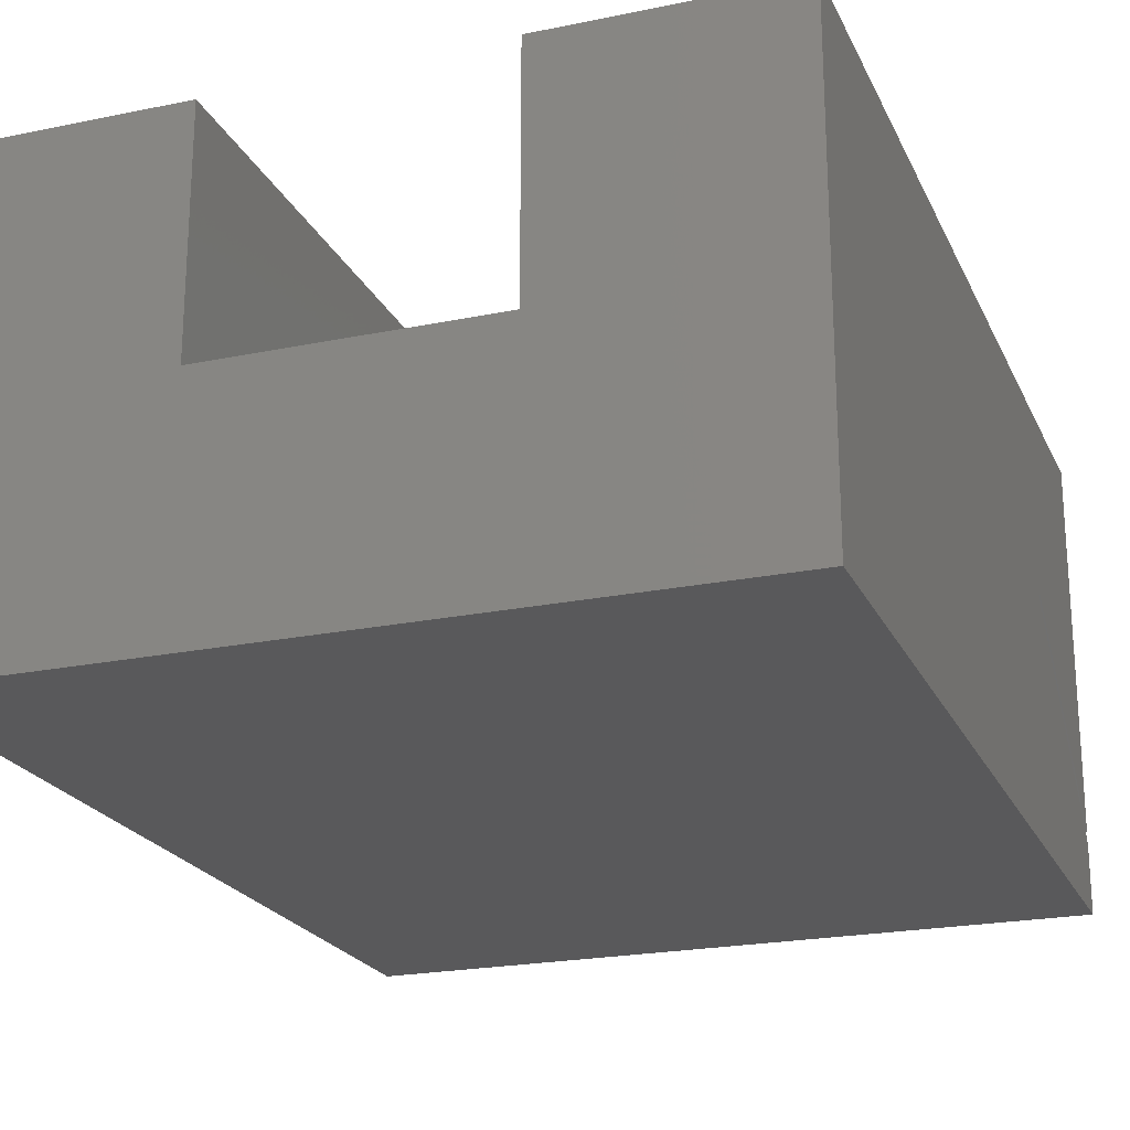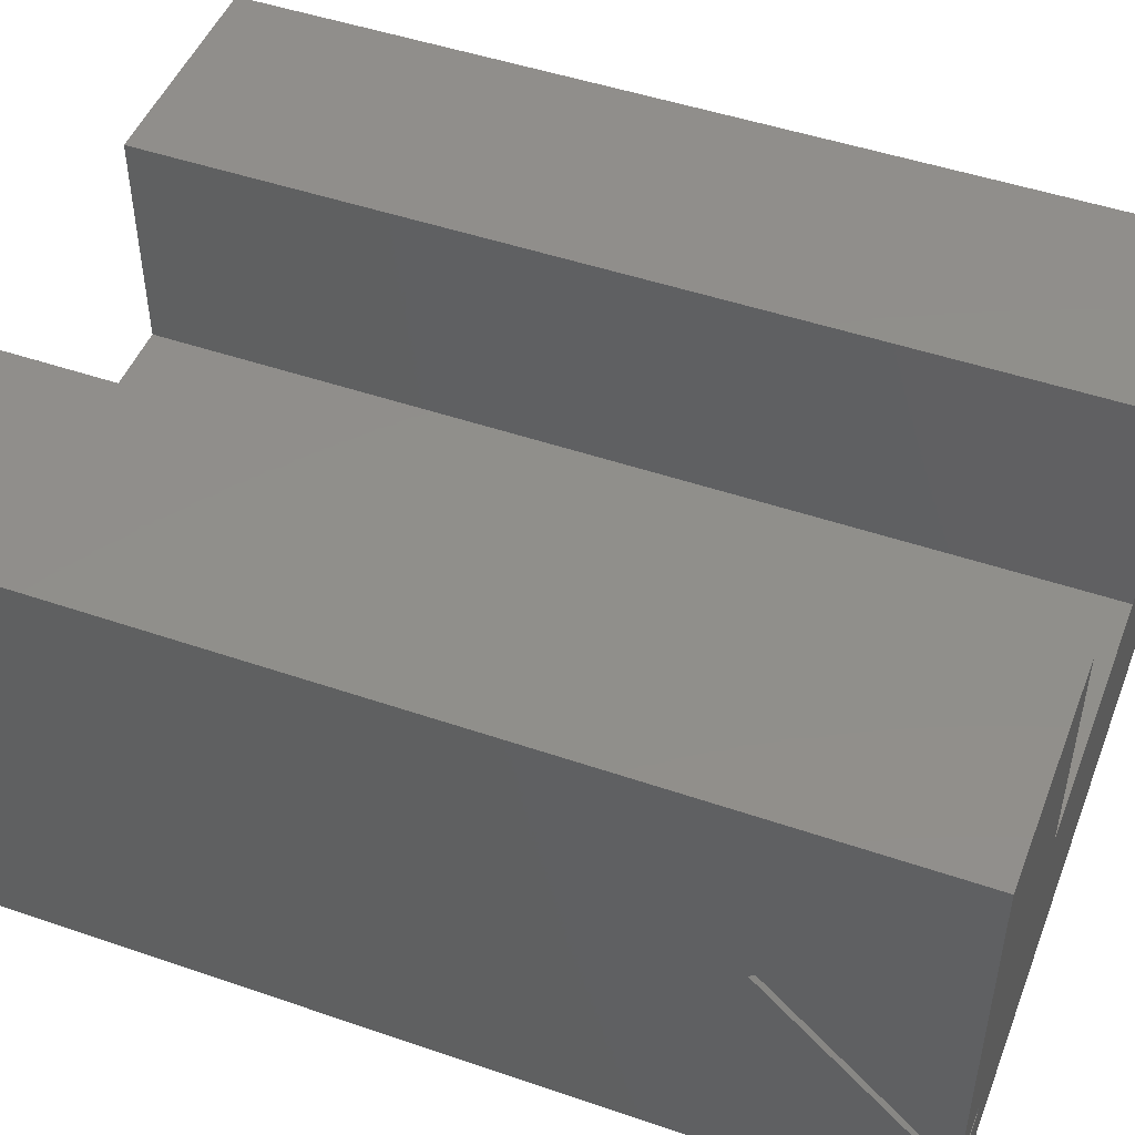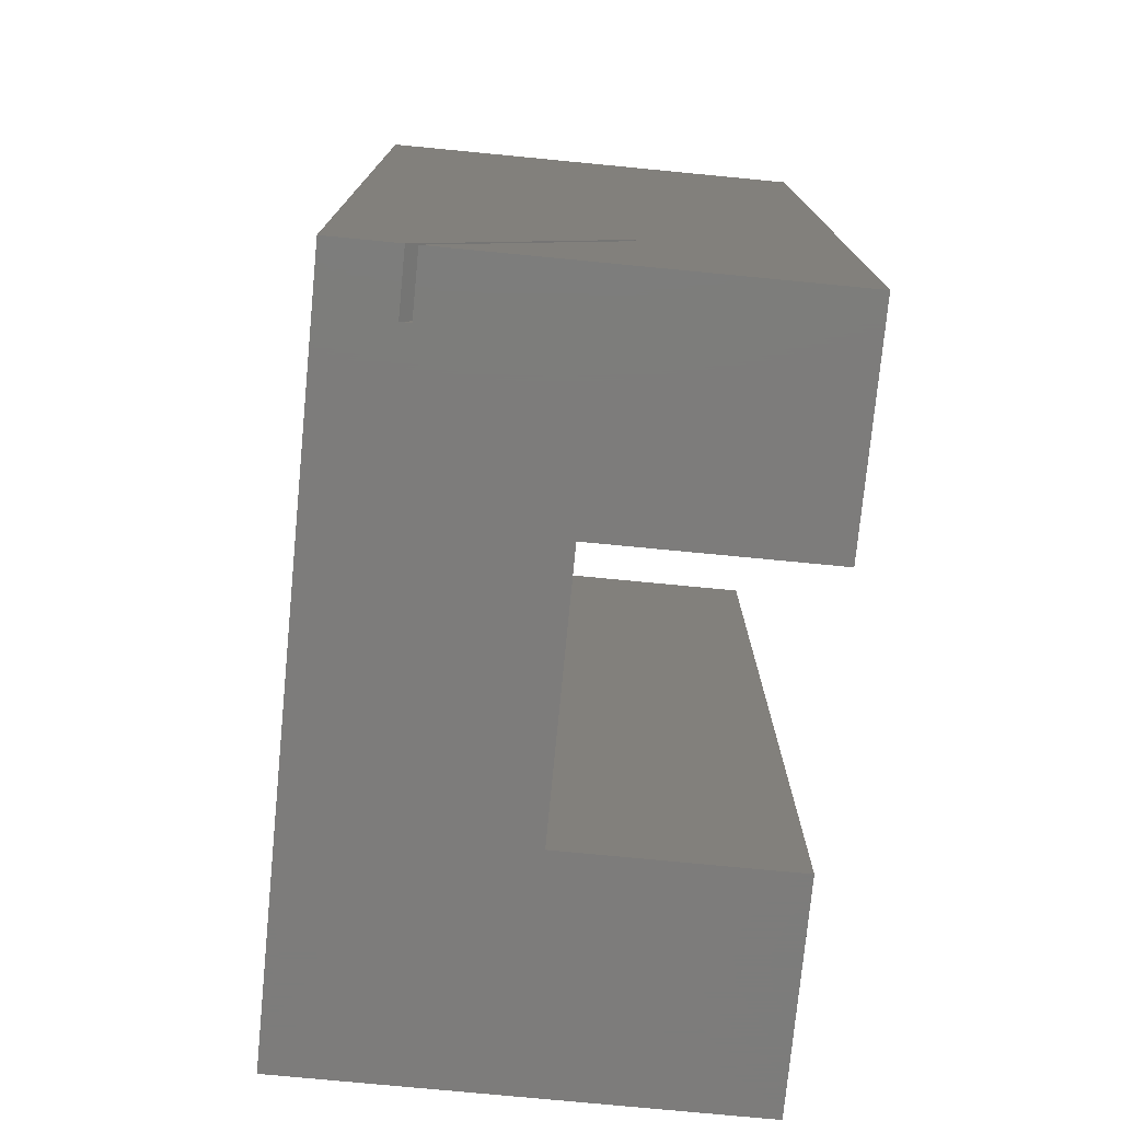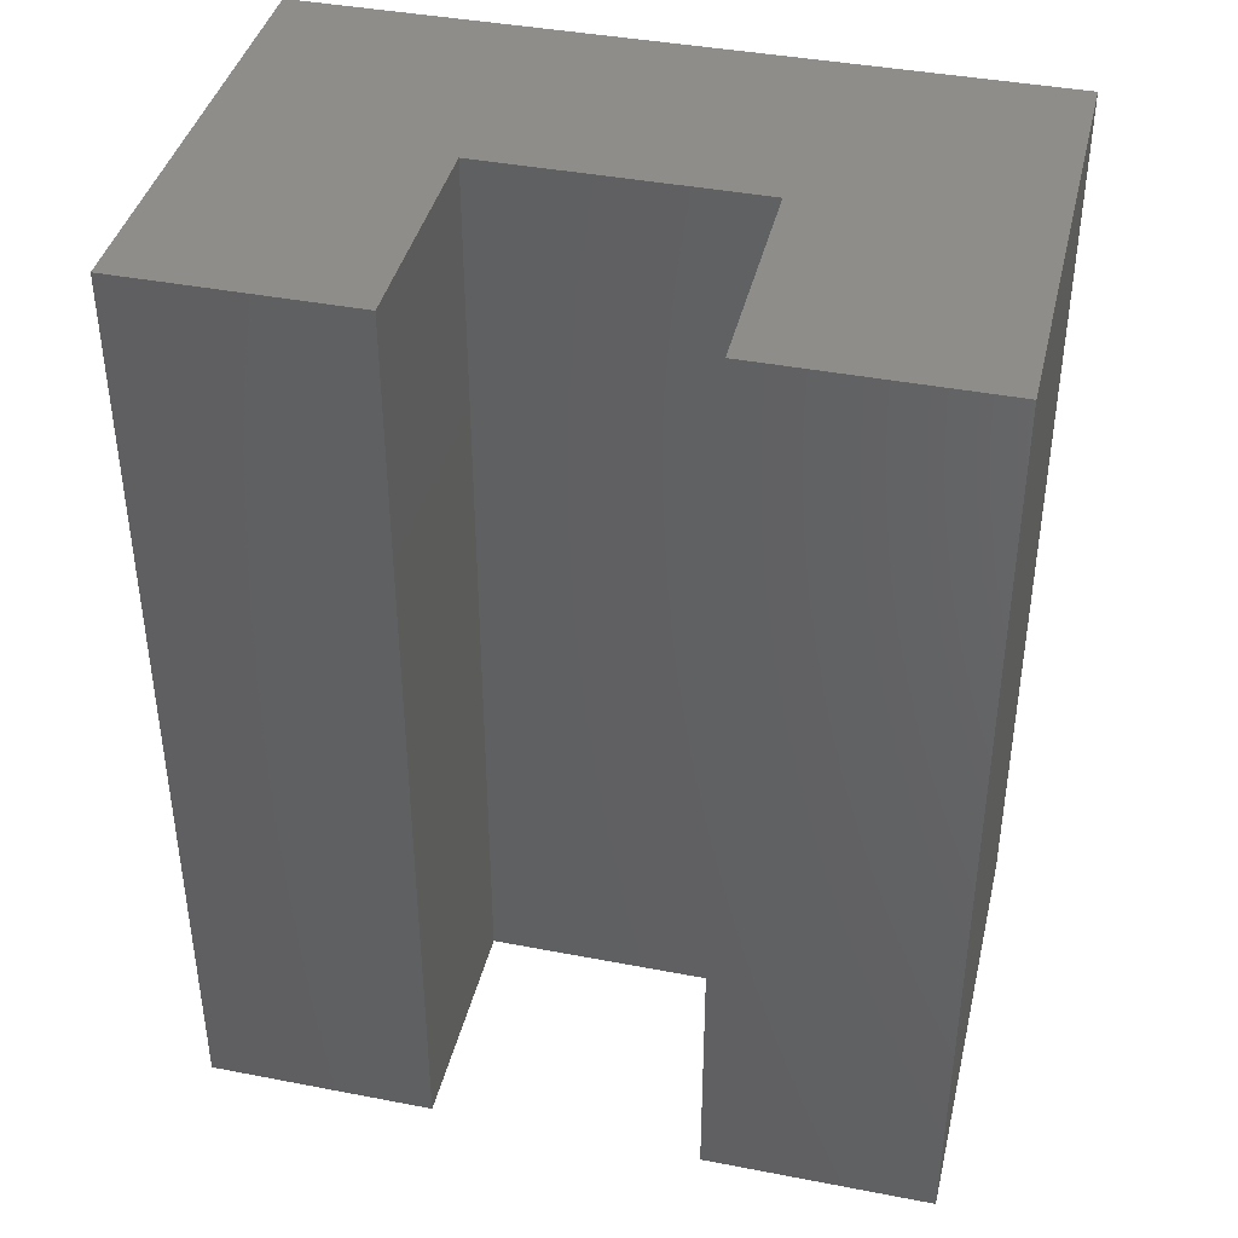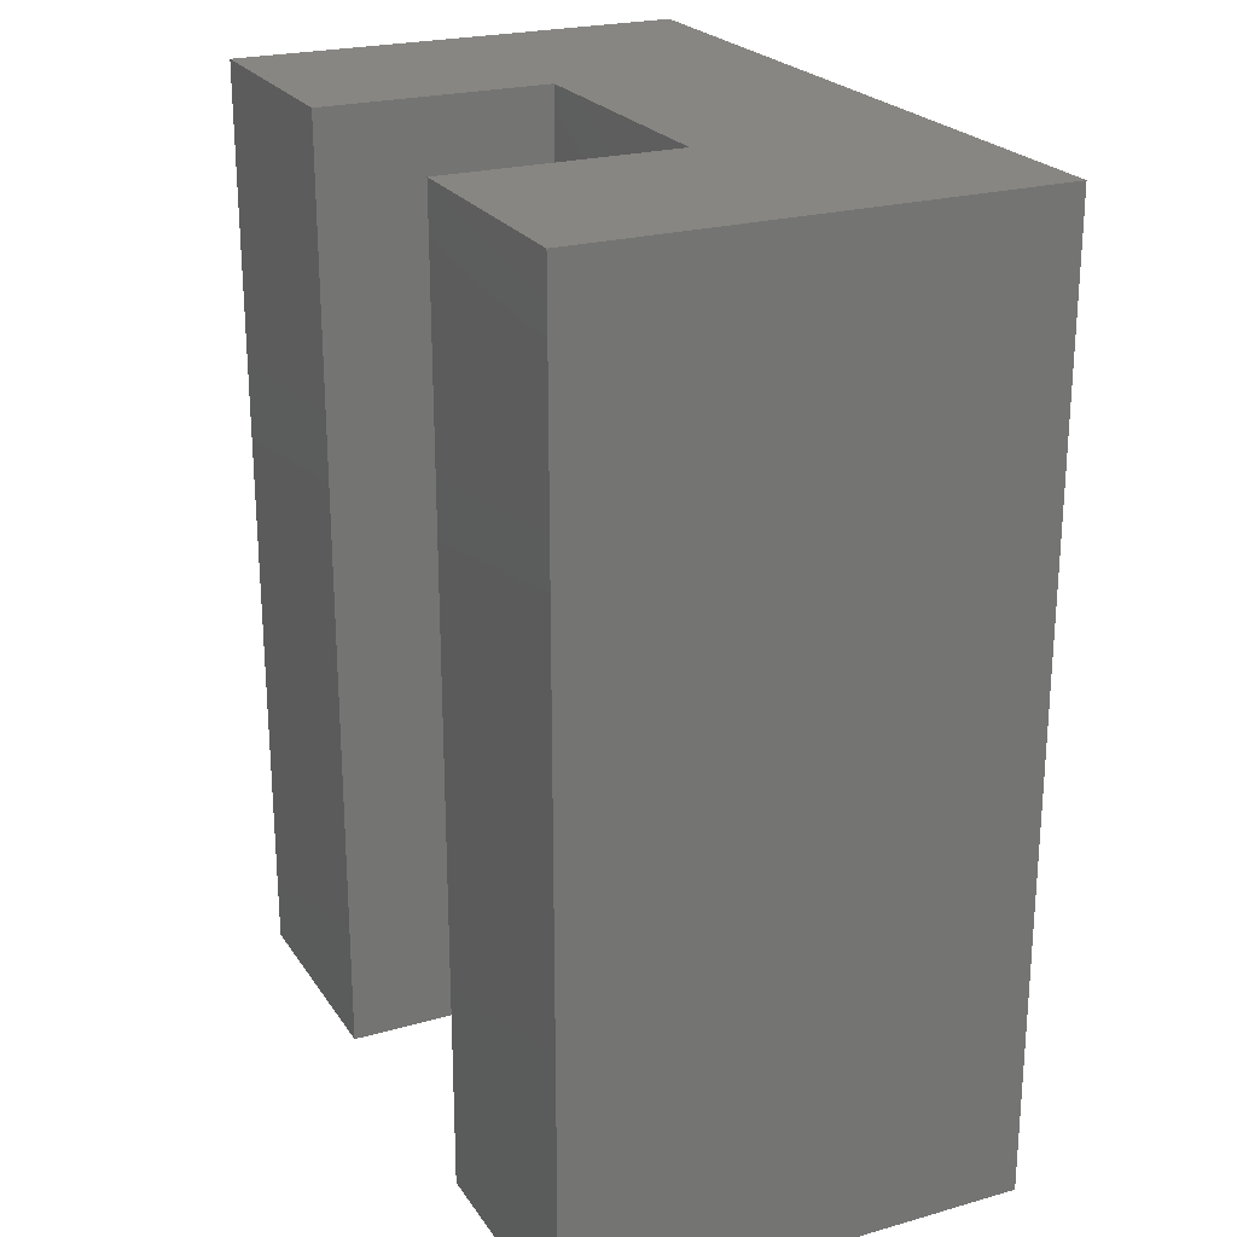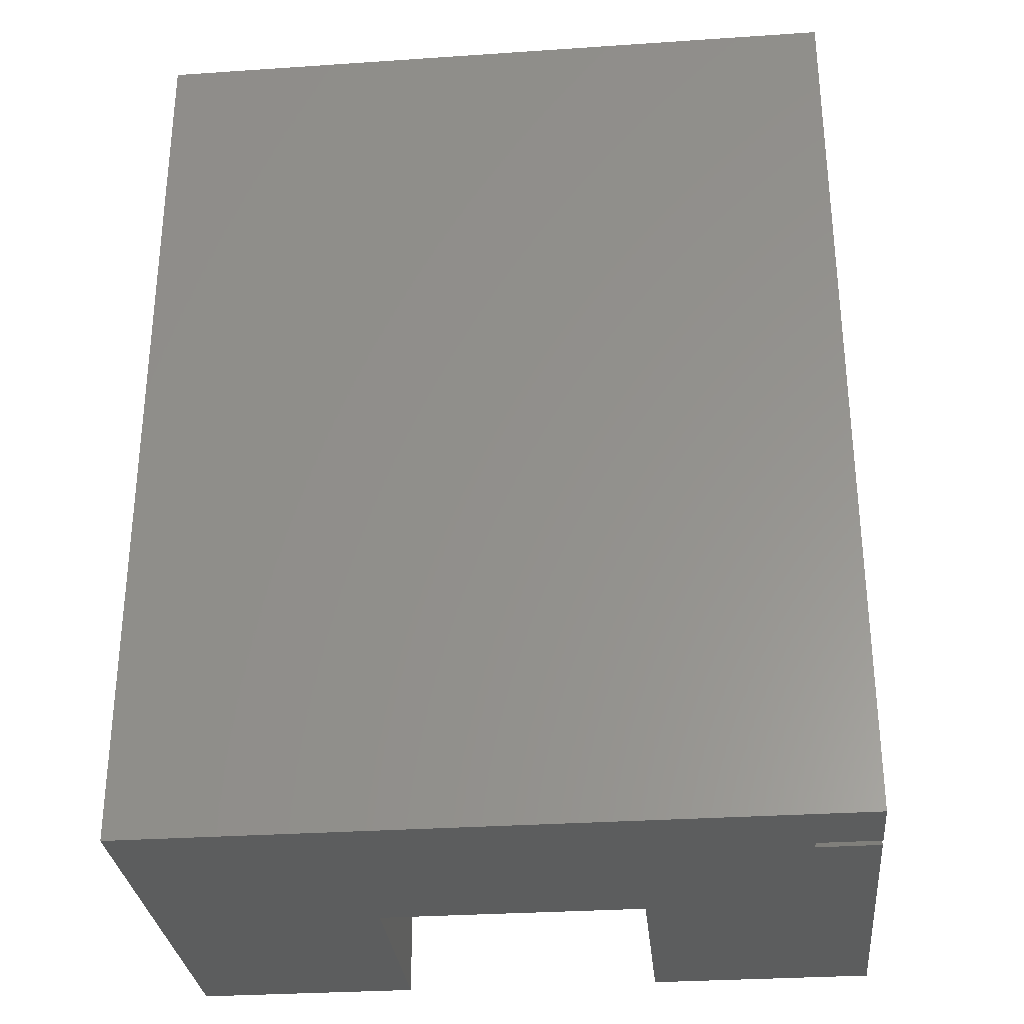
<metadata>
{"format":"stl","ext":"stl","renderer":"f3d","projection":"perspective","resolution":1024,"background":"white","views":[{"elev":-22.0,"azim":-160.2,"up":"+Z"},{"elev":48.2,"azim":-69.0,"up":"+Z"},{"elev":-75.9,"azim":-95.5,"up":"+Y"},{"elev":40.5,"azim":13.3,"up":"+Y"},{"elev":23.4,"azim":64.6,"up":"+Y"},{"elev":-30.5,"azim":-174.4,"up":"+Y"}]}
</metadata>
<code>
# stl→obj: 24 verts, 44 faces
v 0.3152 0 -0.1056
v -0.4467 0 -0.1056
v -0.4467 0.9841 -0.1056
v 0.3152 0.9841 -0.1056
v -0.381 0 -0.03233
v -0.4467 0 -0.03233
v -0.4467 0 0.3741
v -0.4467 0 -0.02091
v -0.381 -6.939e-18 -0.02091
v -0.2069 0 0.1342
v -0.2069 0 0.3741
v 0.07531 0 0.1342
v 0.3152 0 0.3741
v 0.07531 0 0.3741
v 0.3152 0.9841 0.3741
v -0.2069 0.9841 0.1342
v -0.4467 0.9841 0.3741
v -0.2069 0.9841 0.3741
v 0.07531 0.9841 0.1342
v 0.07531 0.9841 0.3741
v -0.4467 0.1864 0.1698
v -0.4467 0.1921 0.1642
v -0.381 0.1921 0.1642
v -0.381 0.1864 0.1698
f 1 2 3
f 1 3 4
f 5 6 2
f 7 8 9
f 10 9 5
f 10 7 9
f 11 7 10
f 1 5 2
f 12 10 5
f 12 5 1
f 13 14 12
f 13 12 1
f 13 1 4
f 13 4 15
f 16 3 17
f 18 16 17
f 4 3 16
f 19 4 16
f 15 19 20
f 15 4 19
f 21 7 17
f 22 17 3
f 22 21 17
f 8 7 21
f 2 6 22
f 2 22 3
f 6 23 22
f 6 5 23
f 9 23 5
f 24 23 9
f 21 9 8
f 21 24 9
f 7 11 18
f 7 18 17
f 11 10 16
f 11 16 18
f 10 12 19
f 10 19 16
f 12 14 20
f 12 20 19
f 14 13 15
f 14 15 20
f 22 24 21
f 22 23 24

</code>
